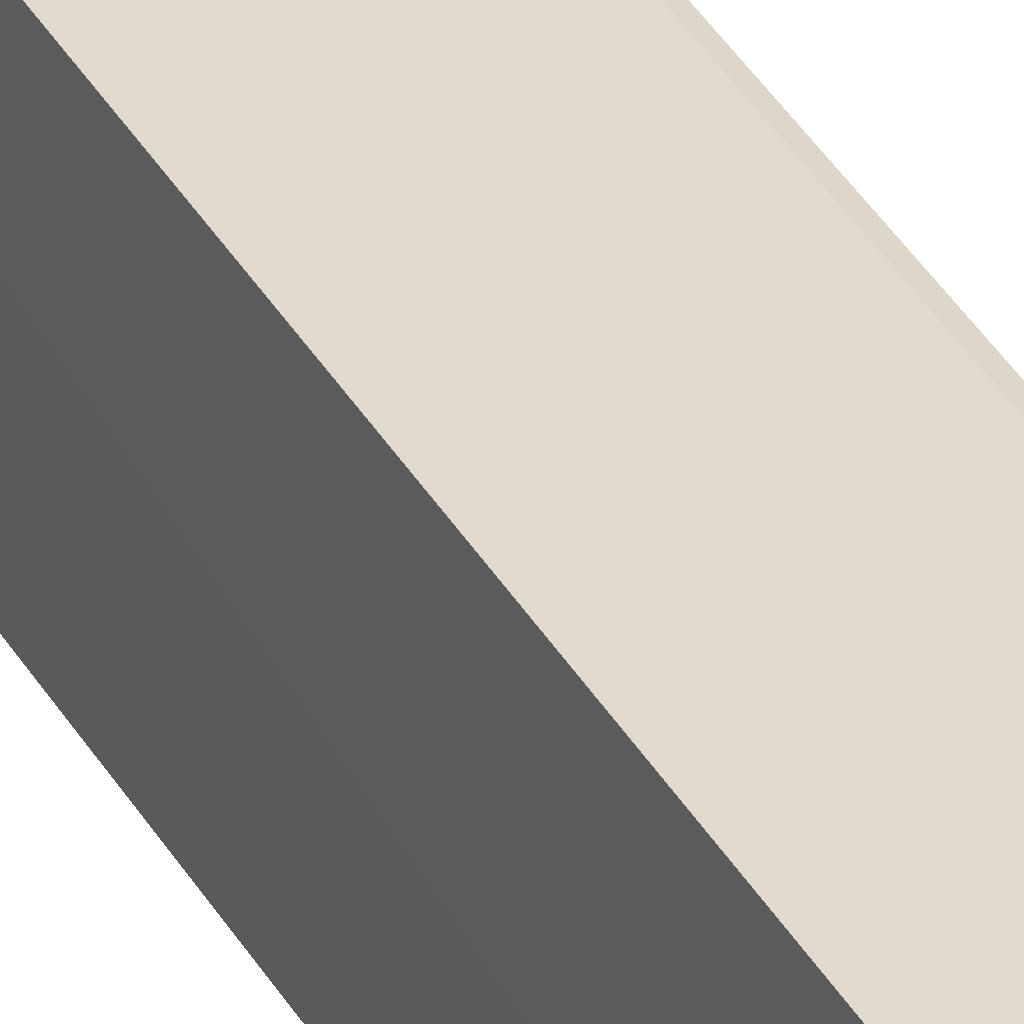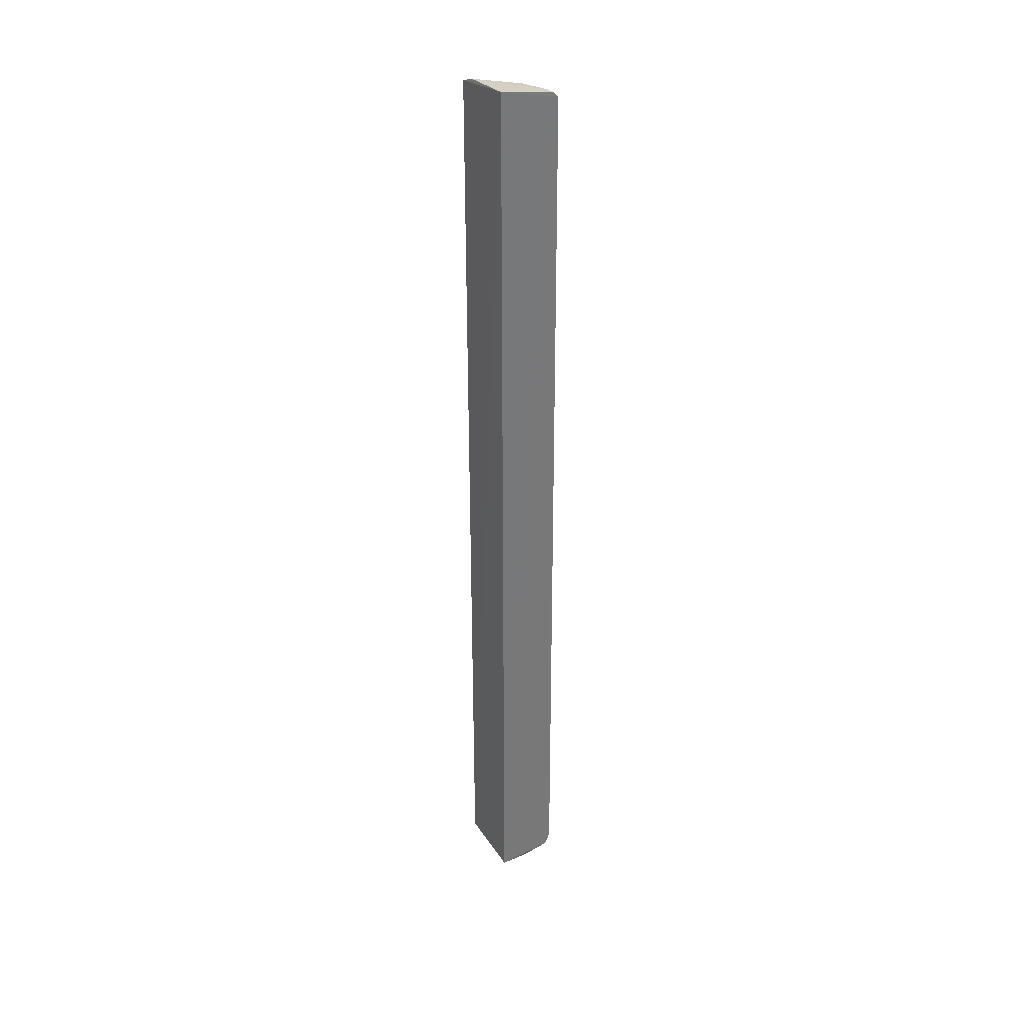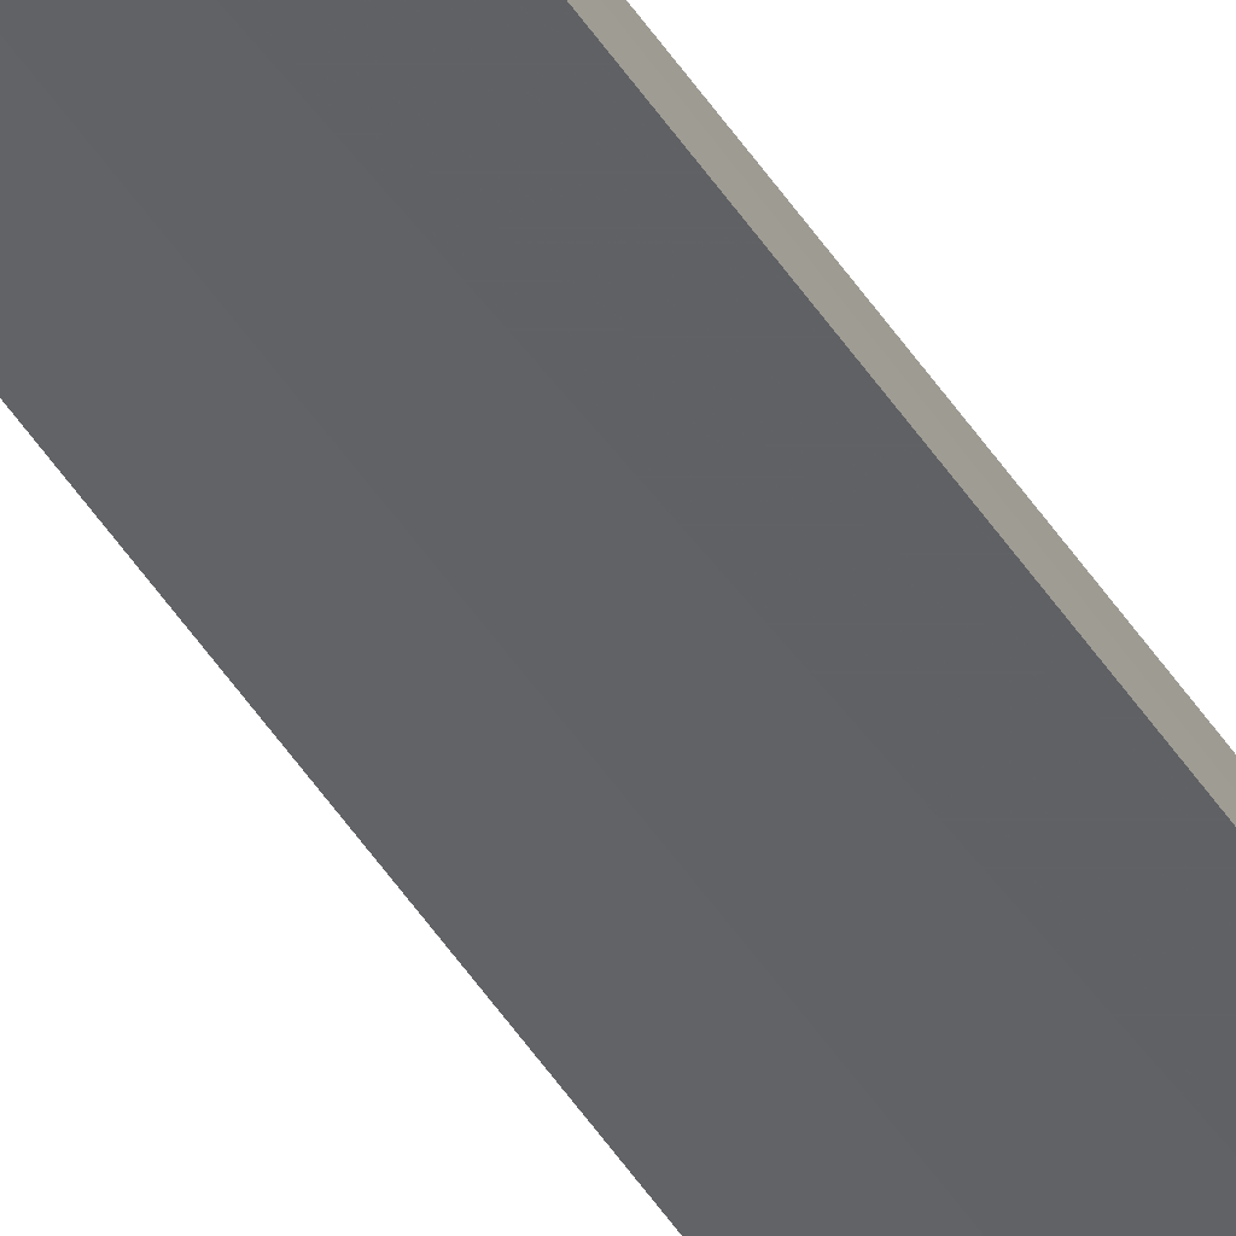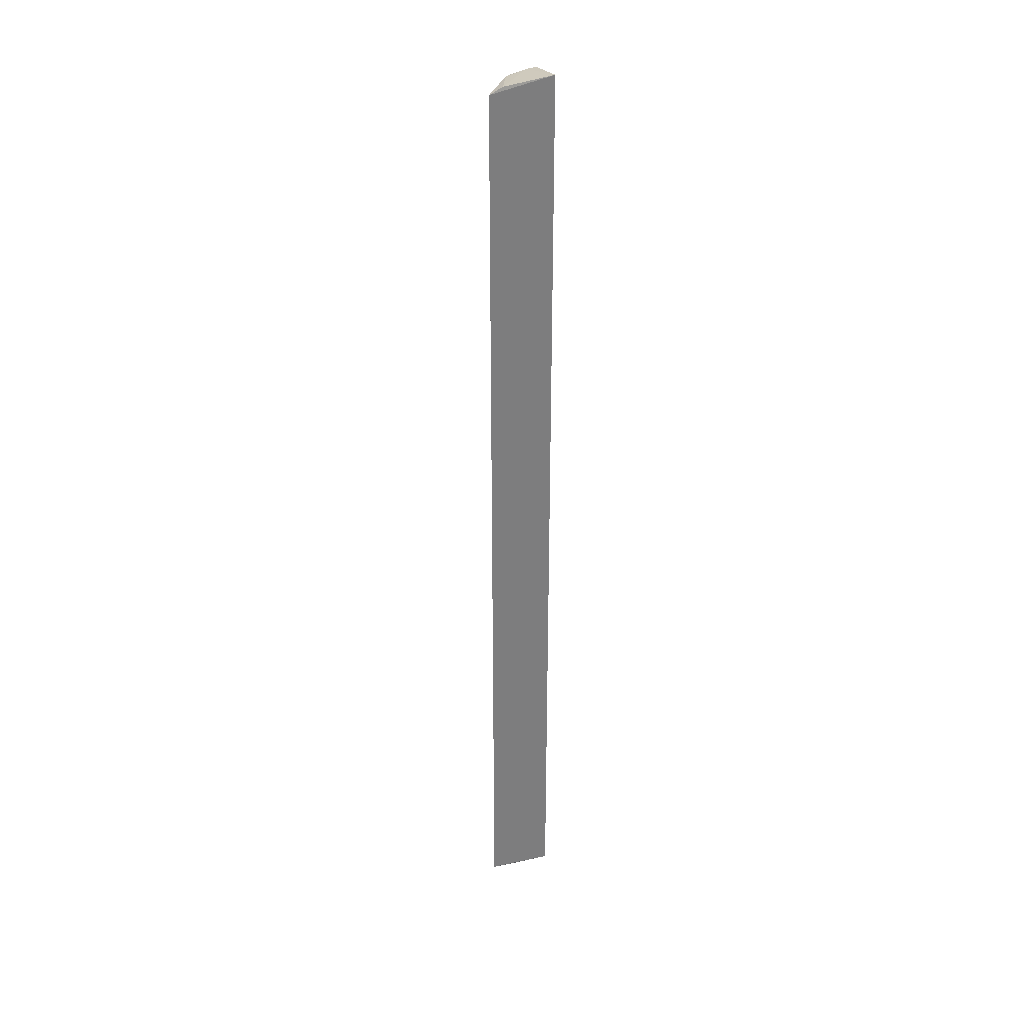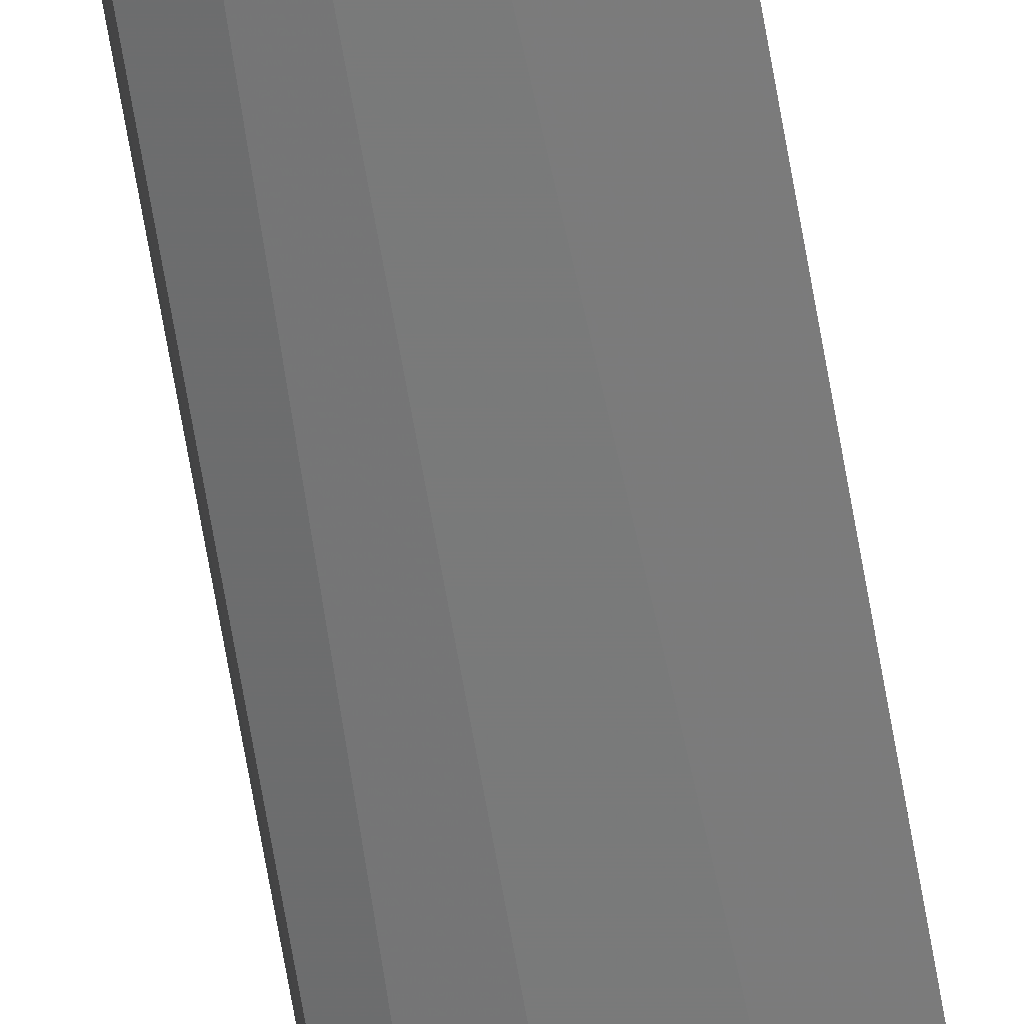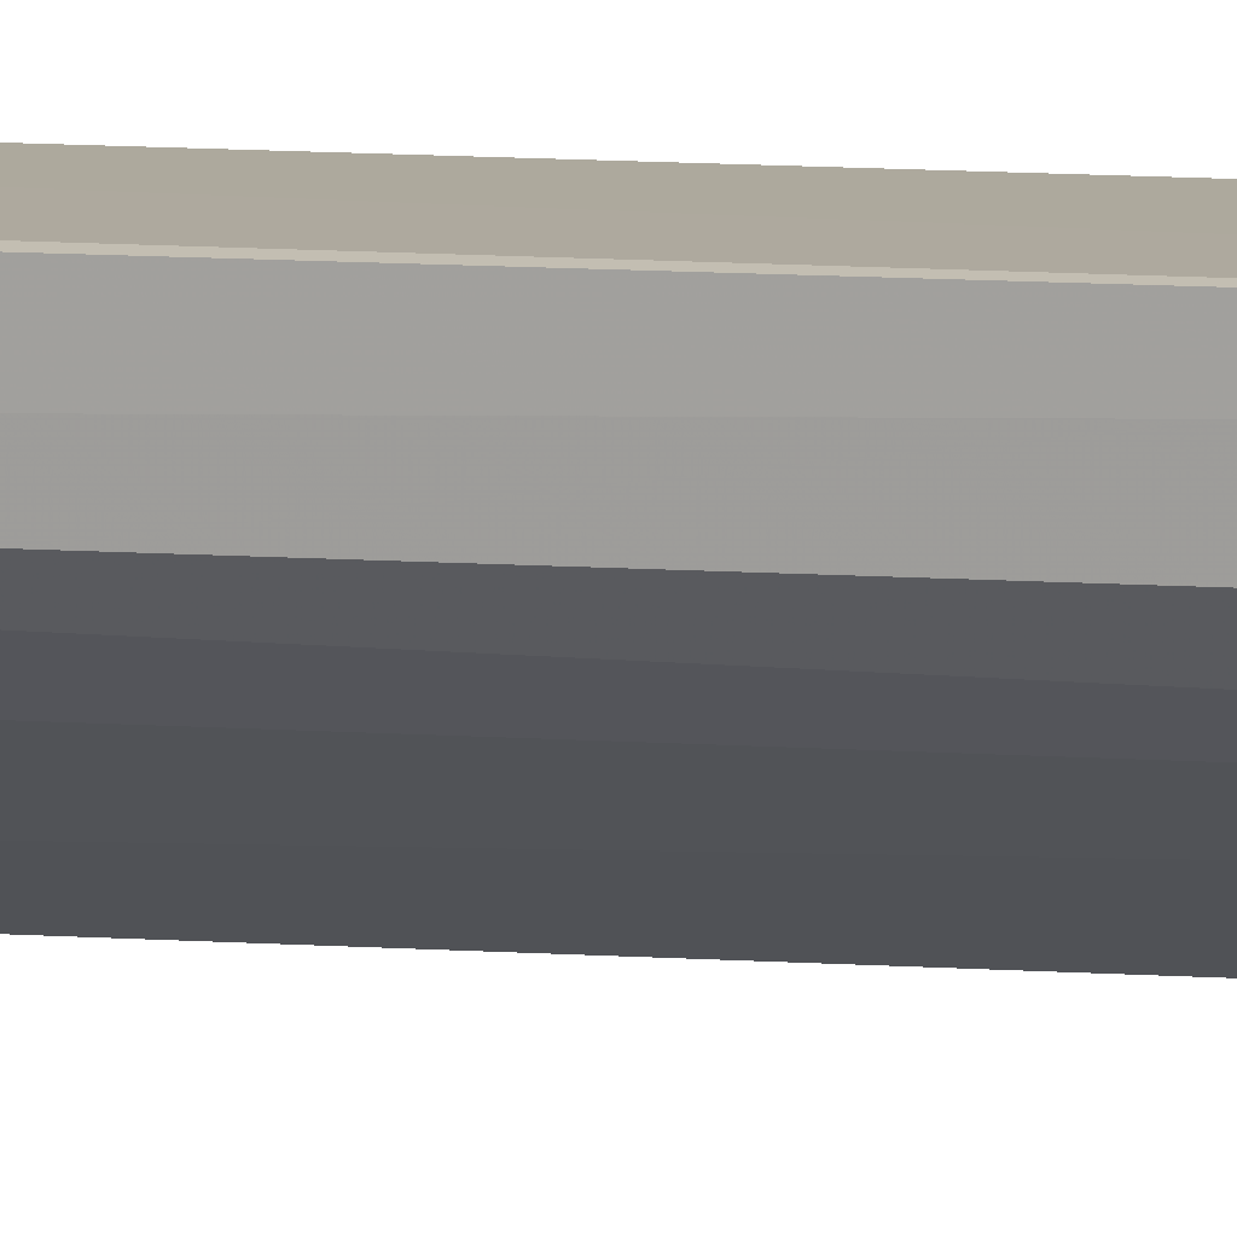
<metadata>
{"format":"obj","ext":"obj","renderer":"f3d","projection":"perspective","resolution":1024,"background":"white","views":[{"elev":33.5,"azim":155.5,"up":"+Y"},{"elev":34.1,"azim":154.2,"up":"+Z"},{"elev":-73.4,"azim":38.0,"up":"+Y"},{"elev":32.1,"azim":71.2,"up":"+Z"},{"elev":-70.0,"azim":10.0,"up":"+Y"},{"elev":9.4,"azim":-78.6,"up":"+Y"}]}
</metadata>
<code>
v -0.3012 0.02445 0.4896
v -0.3011 0.0244 -0.4834
v -0.3085 0.09291 0.4996
v -0.3636 0.09345 0.4904
v -0.3685 0.06846 -0.4729
v -0.3035 0.03919 0.4954
v -0.344 0.04998 0.4724
v -0.309 0.0934 -0.4935
v -0.3612 0.08244 0.4903
v -0.3429 0.0503 -0.4718
v -0.3578 0.06305 -0.482
v -0.3711 0.093 -0.4712
v -0.3476 0.0568 0.4897
v -0.3645 0.06833 0.4844
v -0.3083 0.04777 -0.4919
v -0.3654 0.09384 -0.4834
v -0.3568 0.06332 0.4877
v -0.3679 0.09357 0.4848
v -0.3385 0.09303 -0.4916
f 1 2 3
f 6 1 3
f 7 2 1
f 8 3 2
f 9 6 3
f 9 3 4
f 10 7 5
f 10 2 7
f 11 10 5
f 11 2 10
f 13 1 6
f 13 6 9
f 13 7 1
f 14 9 4
f 14 5 7
f 14 7 13
f 15 8 2
f 15 2 11
f 16 11 5
f 16 5 12
f 17 14 13
f 17 13 9
f 17 9 14
f 18 12 5
f 18 5 14
f 18 14 4
f 18 16 12
f 18 8 16
f 18 4 3
f 18 3 8
f 19 15 11
f 19 11 16
f 19 16 8
f 19 8 15

</code>
